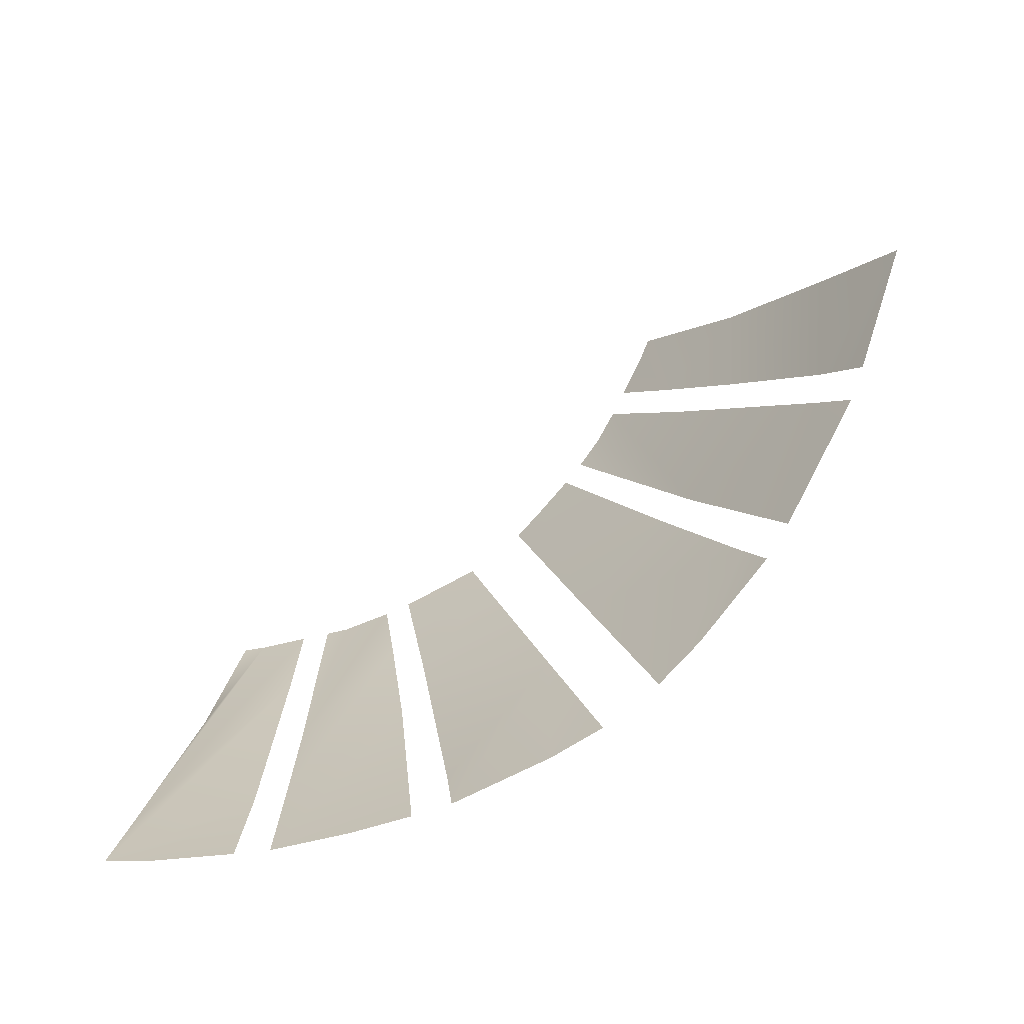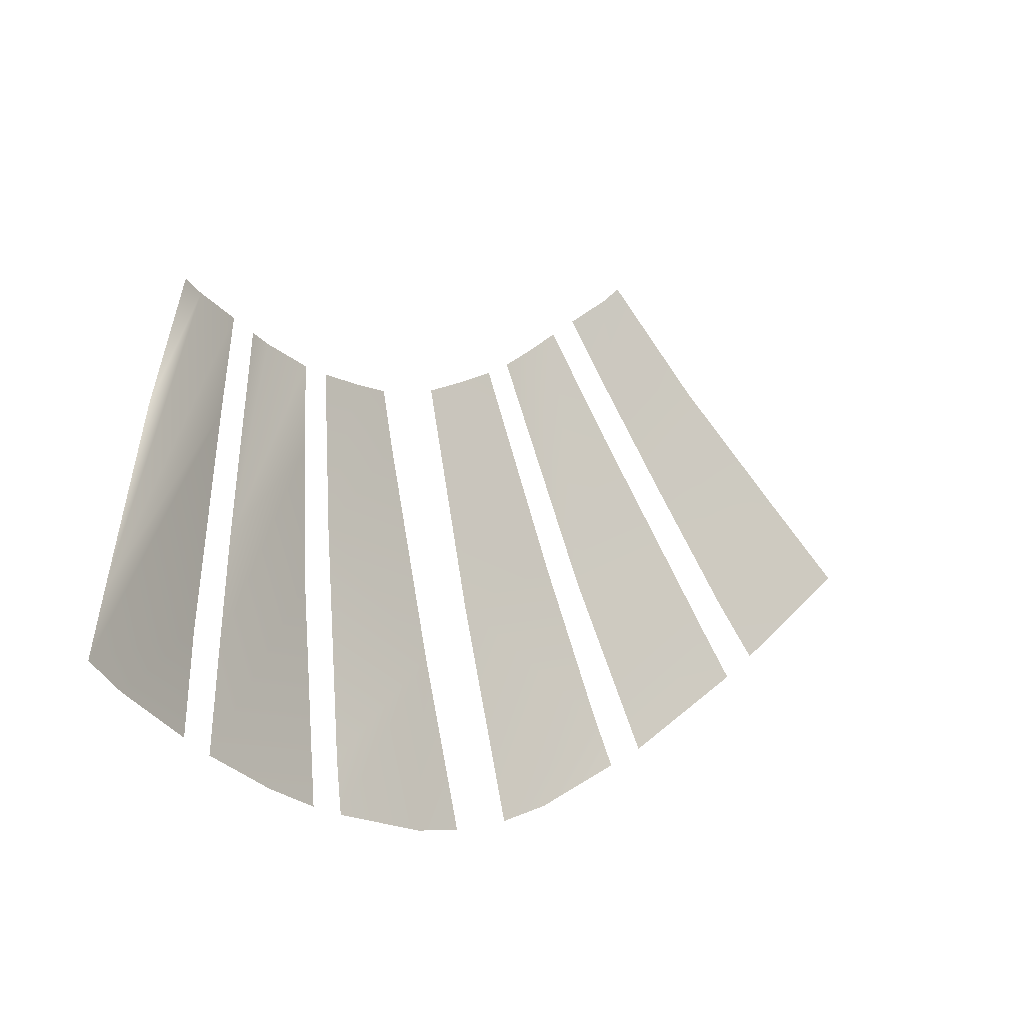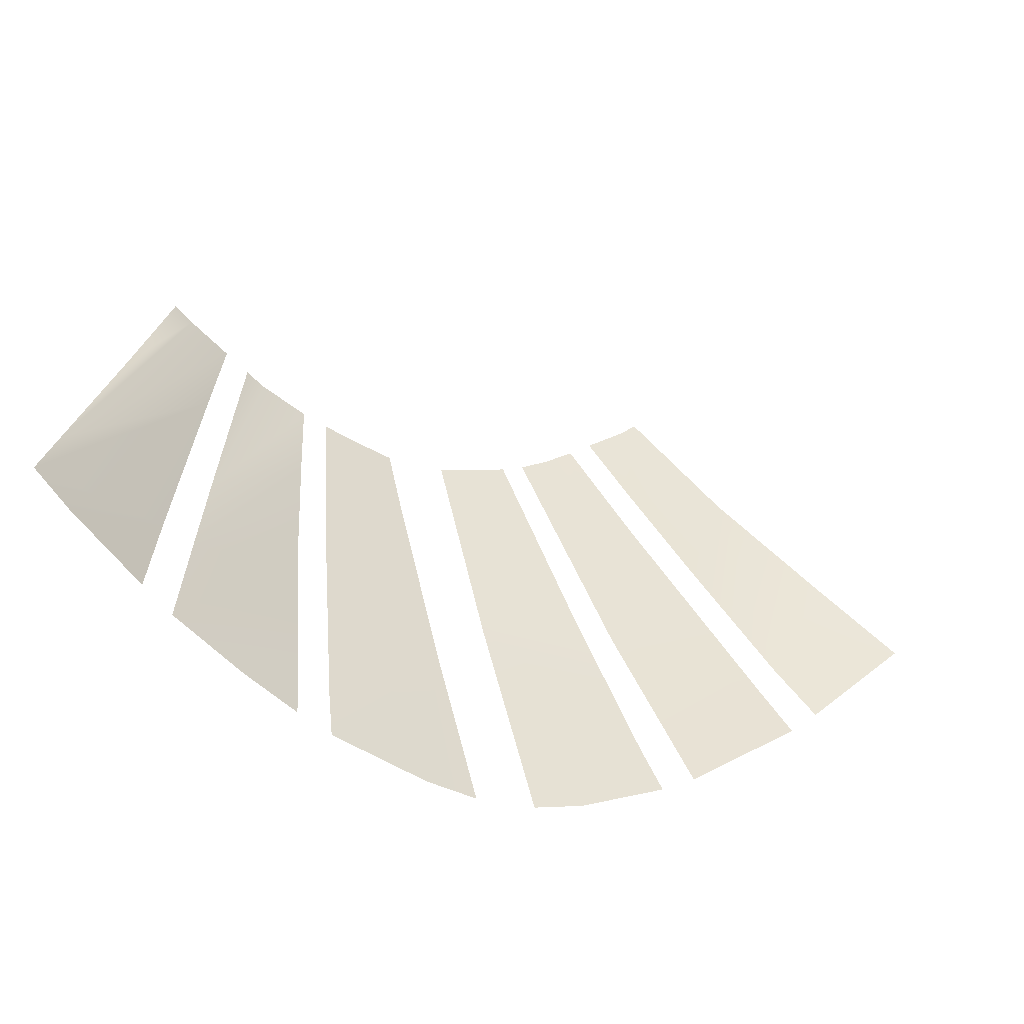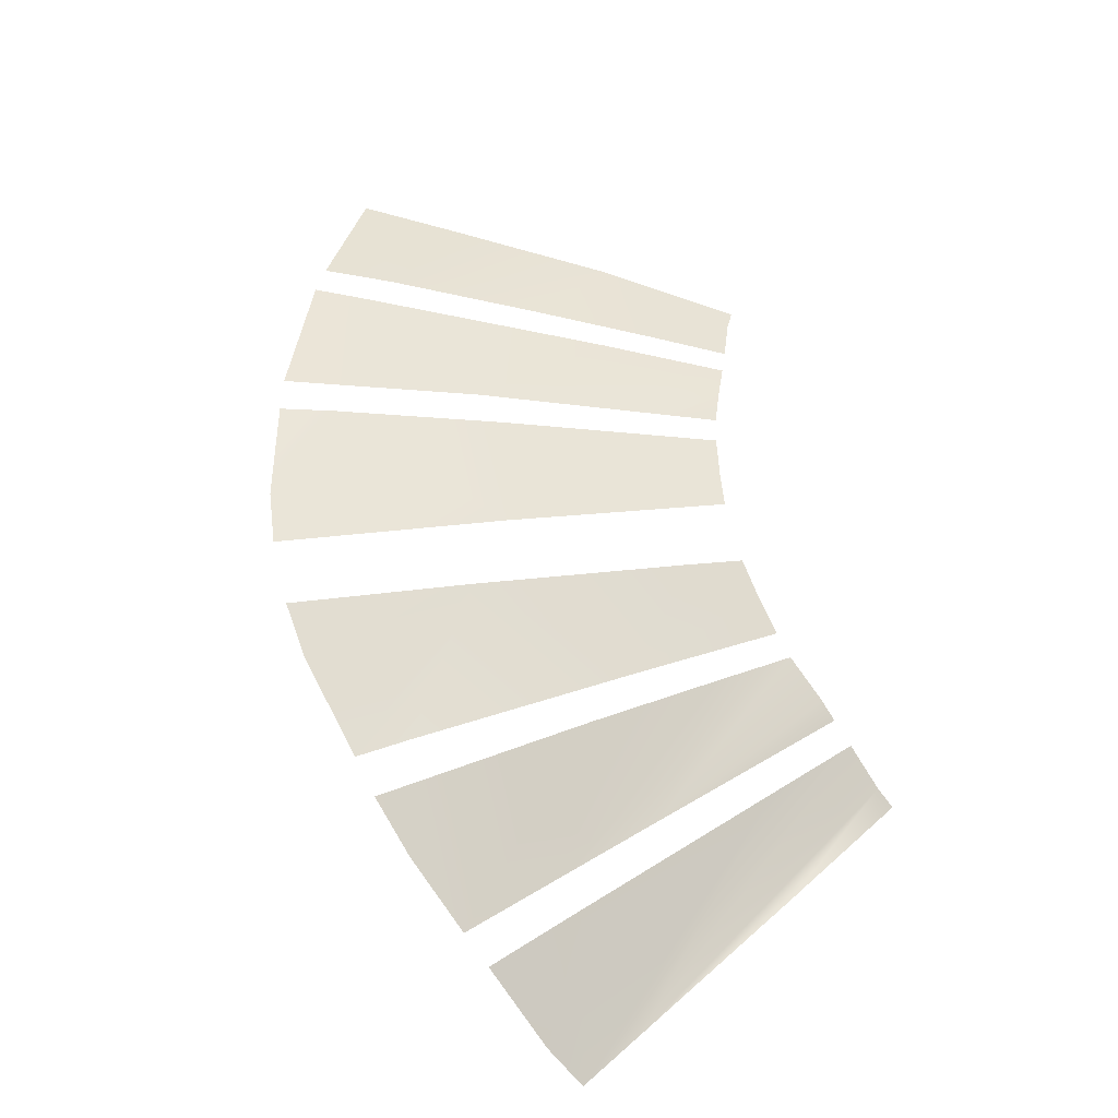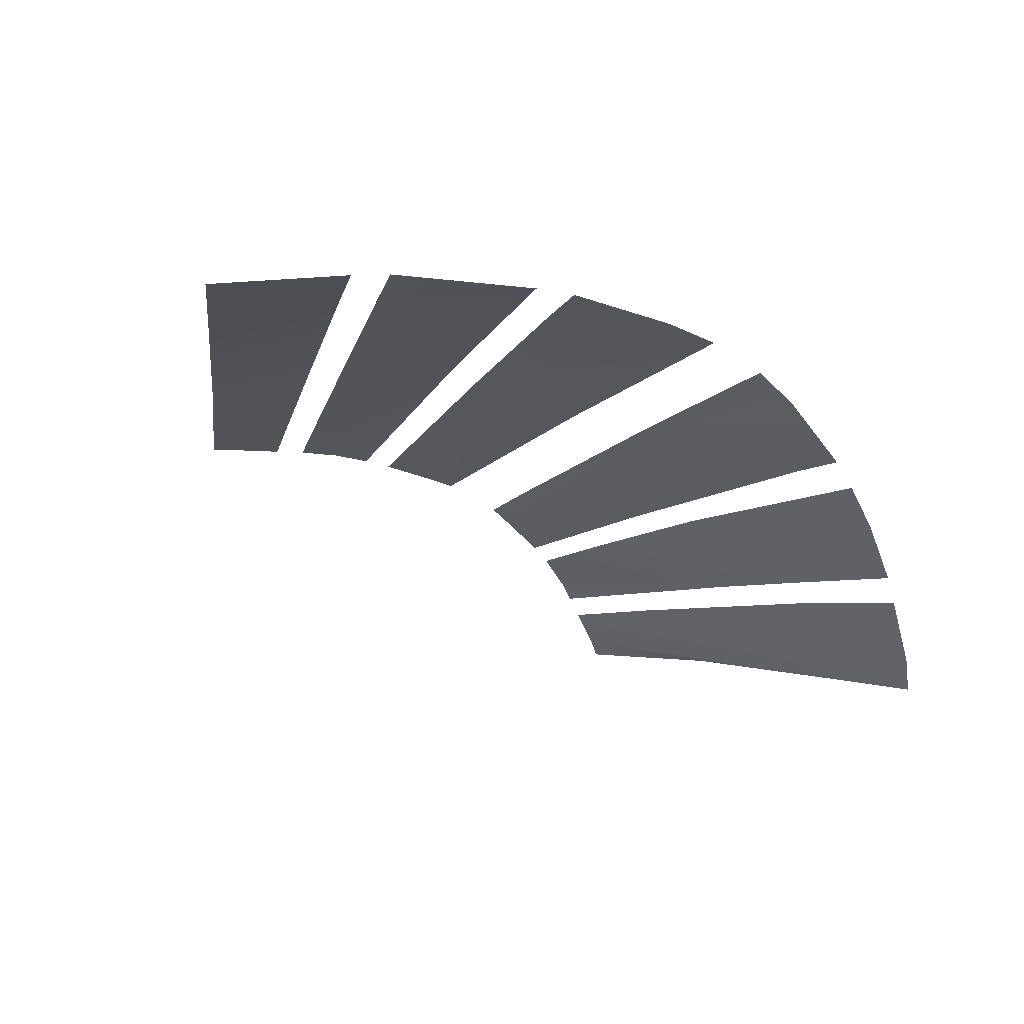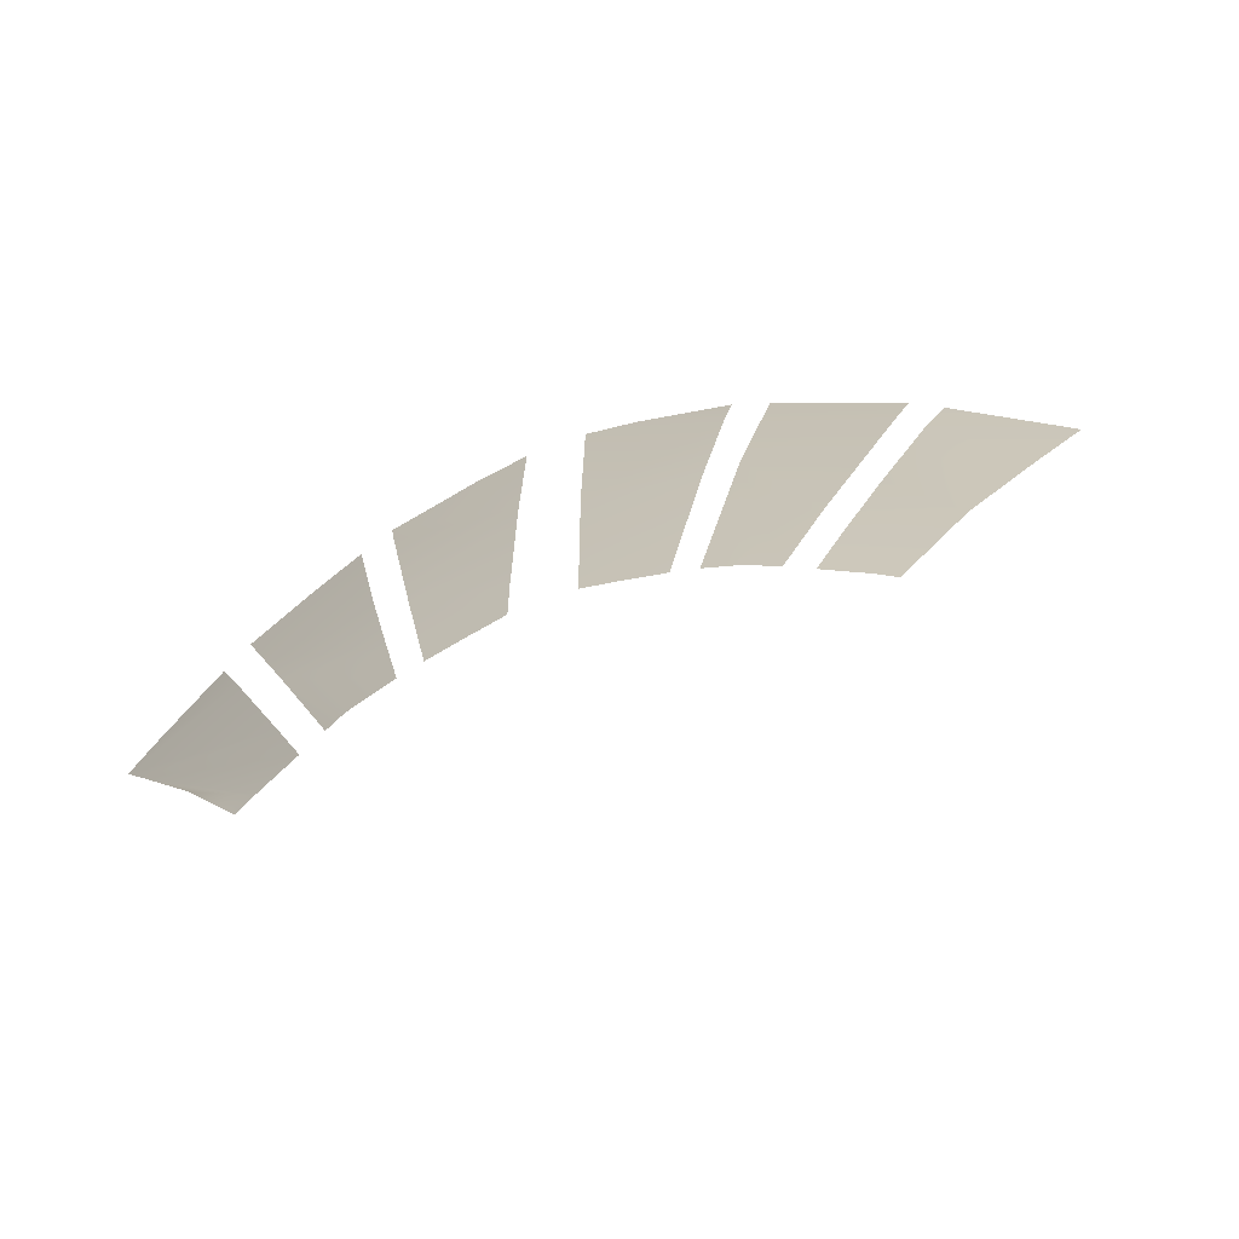
<metadata>
{"format":"obj","ext":"obj","renderer":"f3d","projection":"perspective","resolution":1024,"background":"white","views":[{"elev":-67.1,"azim":-123.9,"up":"+Y"},{"elev":-20.5,"azim":162.4,"up":"+Y"},{"elev":-54.9,"azim":174.4,"up":"+Y"},{"elev":42.8,"azim":57.8,"up":"+Z"},{"elev":-9.8,"azim":-51.3,"up":"+Z"},{"elev":10.7,"azim":166.3,"up":"+Z"}]}
</metadata>
<code>
v 2.419 0.08639 7.334
v 2.421 0.04185 7.331
v 2.45 0.05092 7.304
v 2.163 0.2628 7.424
v 2.141 0.1602 7.444
v 2.179 0.2142 7.43
v 2.15 0.1448 7.445
v 2.185 0.0835 7.447
v 2.22 0.159 7.432
v 2.081 0.1795 7.443
v 2.124 0.1358 7.449
v 2.274 0.2503 7.403
v 2.237 0.1621 7.427
v 2.29 0.2411 7.399
v 2.412 0.1859 7.337
v 2.465 0.05826 7.291
v 2.46 0.08897 7.297
v 2.324 0.201 7.391
v 2.302 0.1074 7.409
v 2.355 0.153 7.378
v 2.408 0.2296 7.338
v 2.21 0.2575 7.417
v 2.206 0.3071 7.408
v 2.425 0.2328 7.324
v 2.446 0.1735 7.312
v 2.209 0.2321 7.422
v 2.433 0.2354 7.318
v 2.366 0.1249 7.374
v 2.358 0.02873 7.379
v 2.38 0.03132 7.363
v 2.213 0.2998 7.408
v 2.239 0.2778 7.409
v 2.252 0.2667 7.408
v 2.409 0.03812 7.342
v 2.283 0.03216 7.421
v 2.304 0.02852 7.41
v 2.407 0.08556 7.343
v 2.369 0.1847 7.368
v 2.404 0.1325 7.345
v 2.371 0.223 7.363
v 2.116 0.2146 7.435
v 2.281 0.136 7.415
v 2.305 0.2339 7.396
v 2.391 0.2262 7.352
v 2.399 0.2276 7.346
v 2.136 0.1244 7.45
v 2.264 0.2568 7.405
v 2.344 0.02838 7.389
v 2.346 0.05175 7.388
v 2.209 0.09524 7.442
v 2.33 0.2259 7.386
v 2.344 0.2241 7.378
v 2.361 0.2228 7.369
v 2.23 0.2861 7.409
v 2.199 0.07404 7.446
v 2.236 0.04983 7.437
v 2.257 0.04014 7.431
f 1 2 3
f 4 5 6
f 7 8 9
f 5 10 11
f 12 13 14
f 15 1 16
f 15 16 17
f 18 19 20
f 21 15 17
f 4 22 23
f 21 17 24
f 24 17 25
f 26 7 9
f 1 3 16
f 27 24 25
f 28 29 30
f 23 22 31
f 32 9 33
f 28 30 34
f 19 35 36
f 28 34 37
f 38 28 37
f 38 37 39
f 40 38 39
f 4 41 5
f 14 42 43
f 44 40 39
f 44 39 45
f 7 46 8
f 33 9 47
f 48 19 36
f 14 13 42
f 19 48 49
f 20 19 49
f 13 50 42
f 22 4 6
f 18 20 51
f 26 9 32
f 52 51 20
f 52 20 53
f 31 22 54
f 41 10 5
f 50 55 56
f 50 56 57
f 50 57 42

</code>
